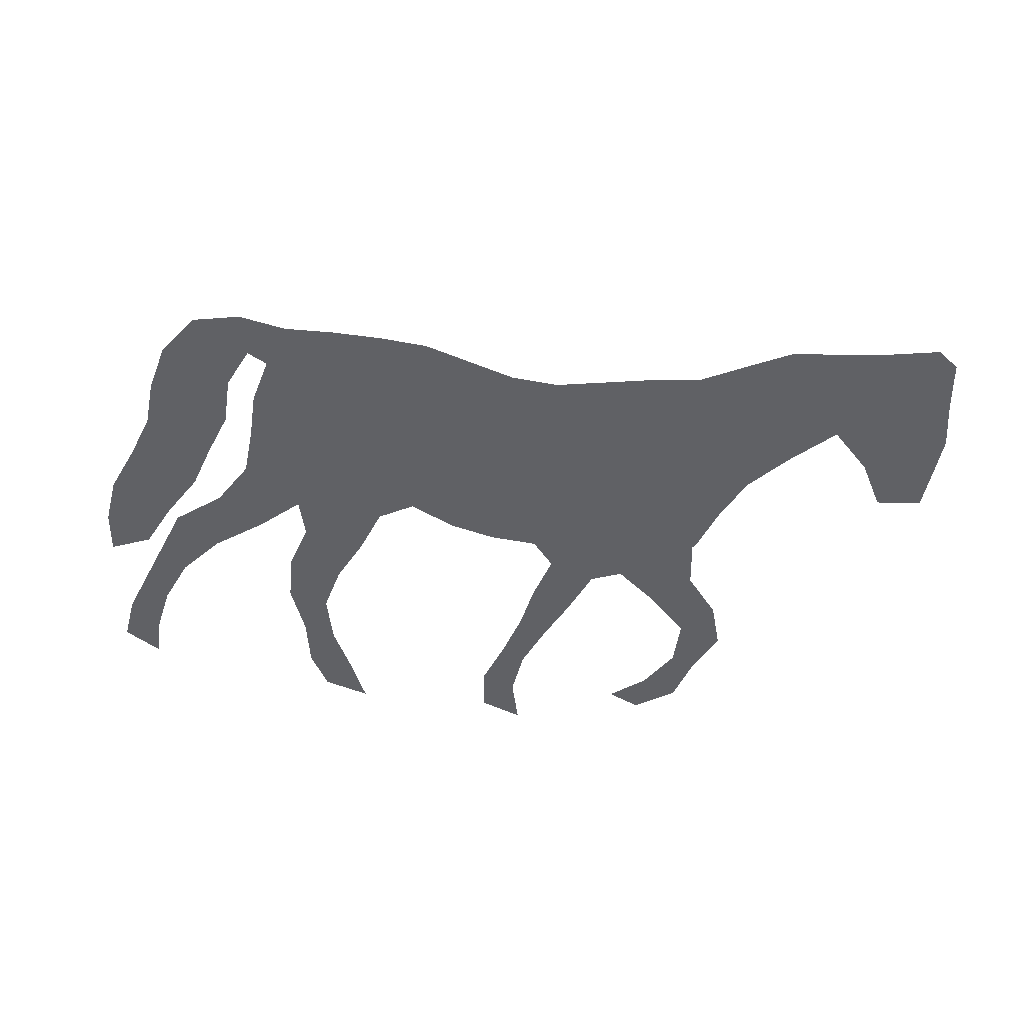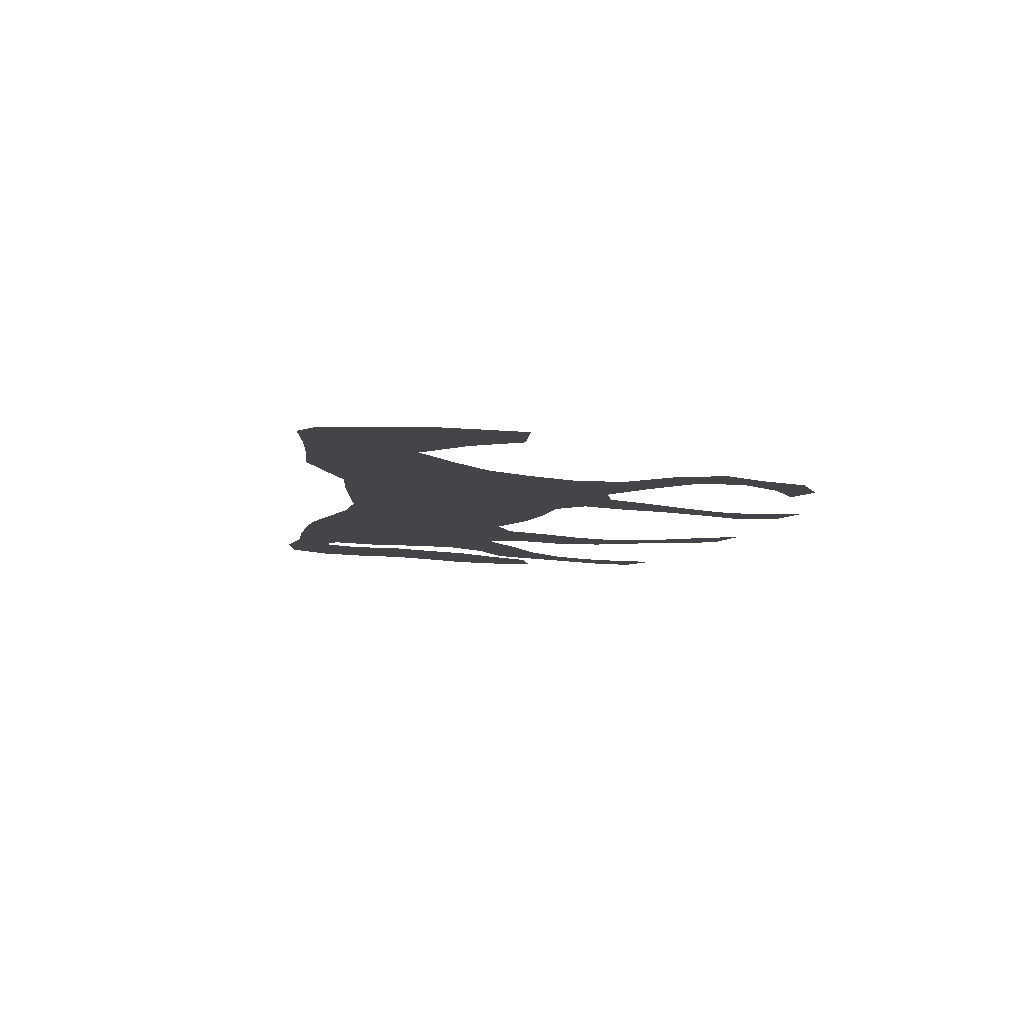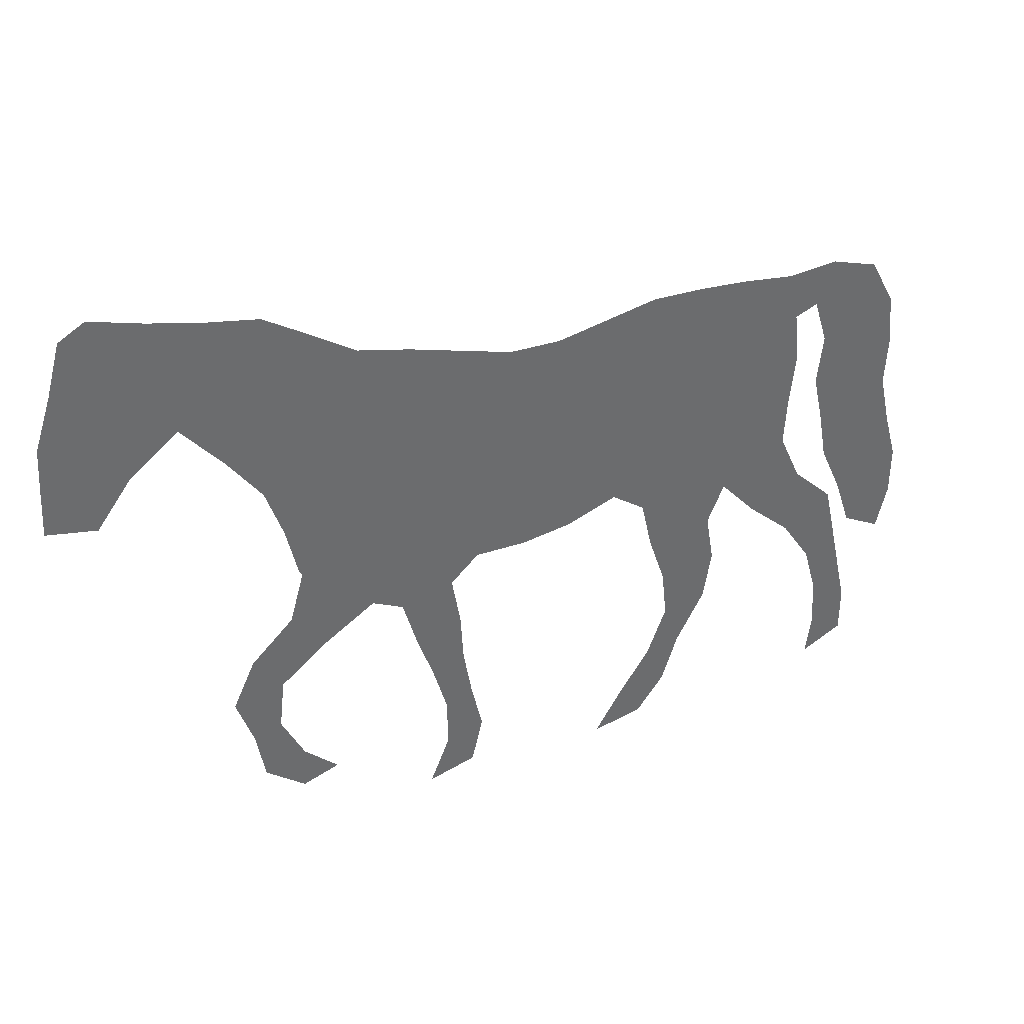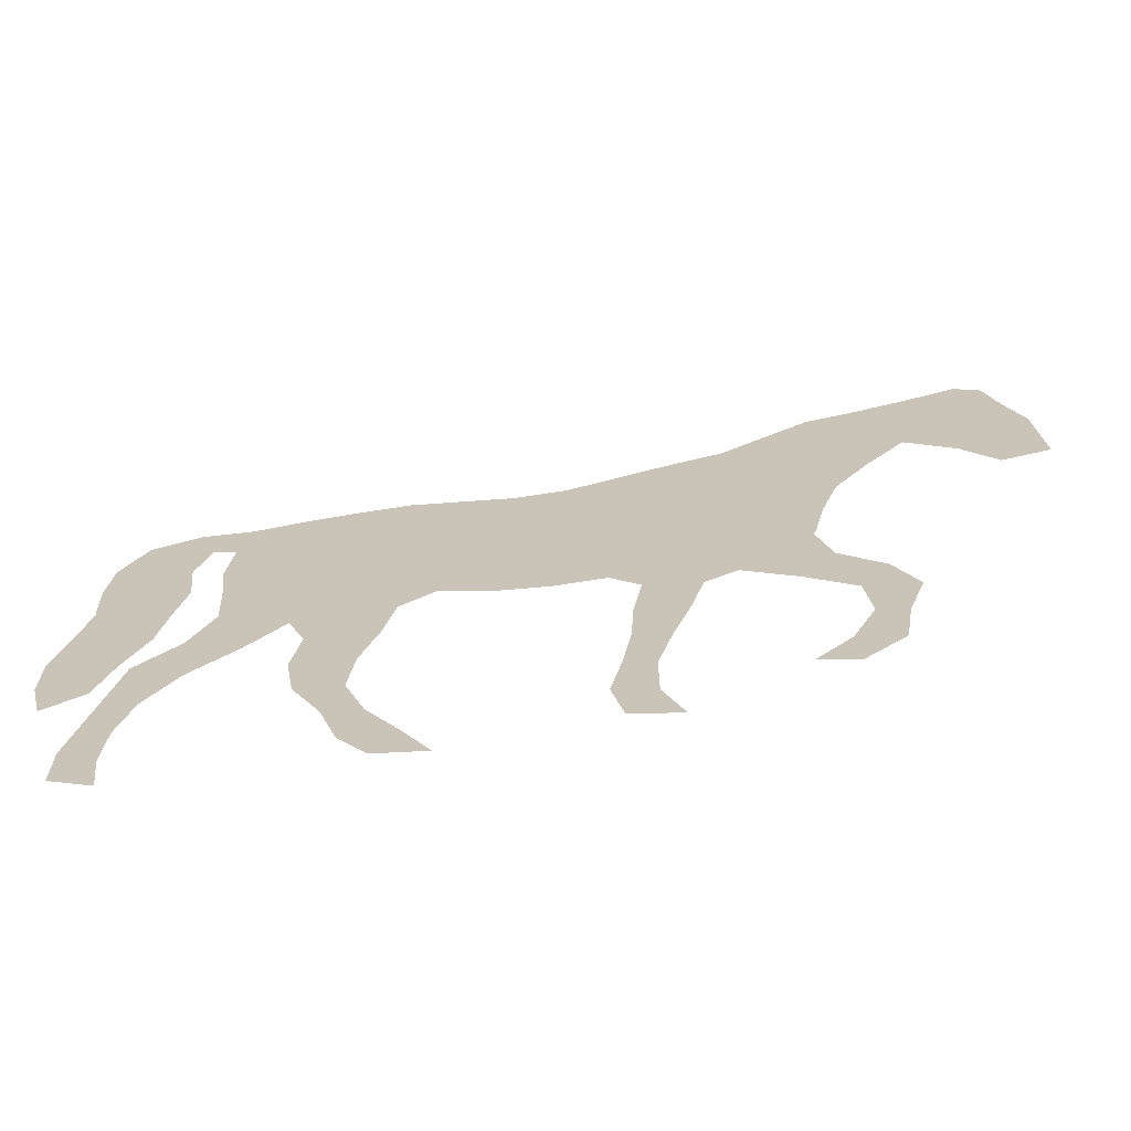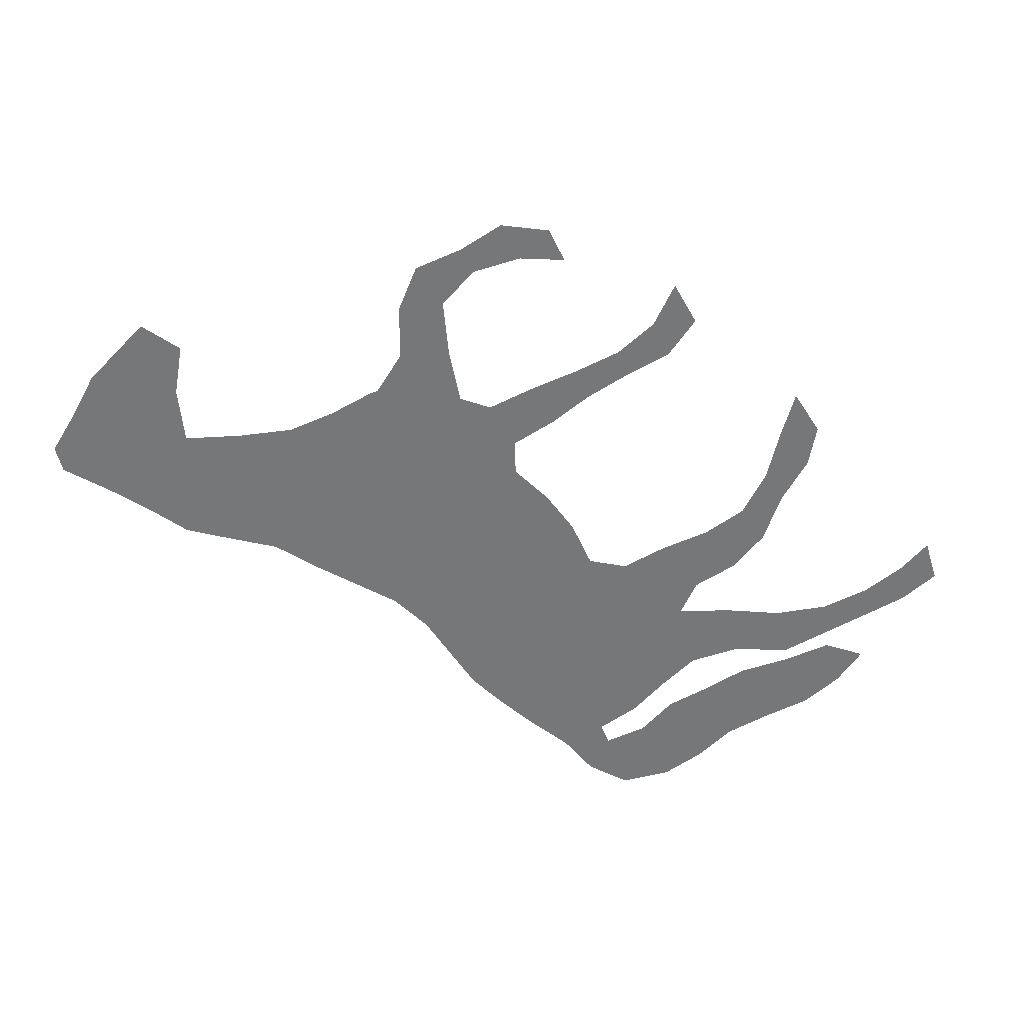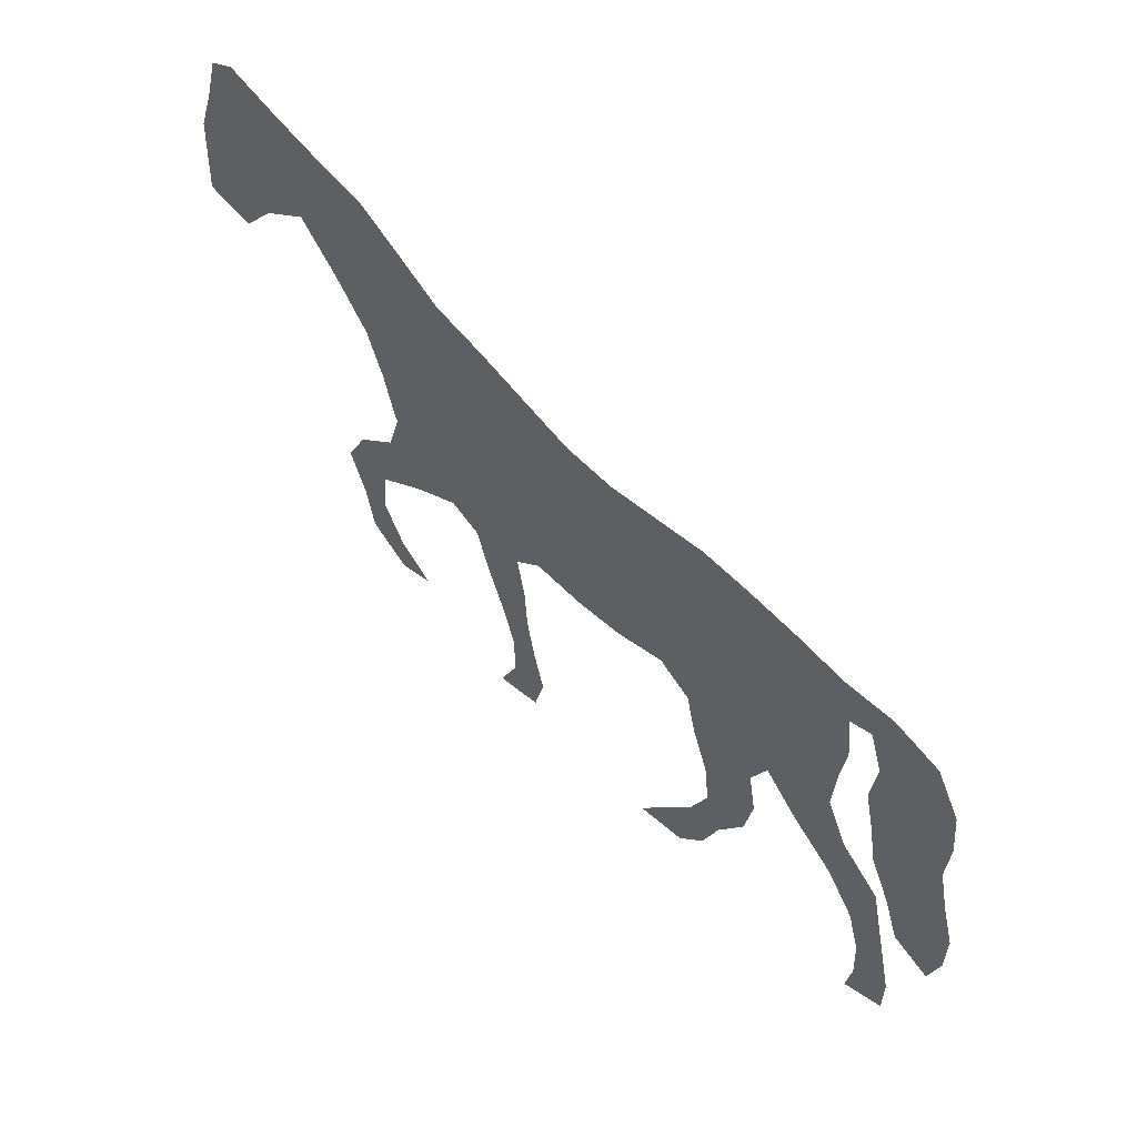
<metadata>
{"format":"obj","ext":"obj","renderer":"f3d","projection":"perspective","resolution":1024,"background":"white","views":[{"elev":-49.9,"azim":165.2,"up":"+Z"},{"elev":-8.9,"azim":-108.5,"up":"+Z"},{"elev":38.6,"azim":-26.2,"up":"+Y"},{"elev":-67.8,"azim":-172.2,"up":"+Y"},{"elev":-57.0,"azim":-47.2,"up":"+Z"},{"elev":59.2,"azim":45.0,"up":"+Y"}]}
</metadata>
<code>
v 0.2539 0.3808 0
v 0.2415 0.4365 0
v 0.2229 0.4923 0
v 0.1858 0.5449 0
v 0.1424 0.5975 0
v 0.08978 0.5573 0
v 0.05263 0.5077 0
v 0 0.5201 0
v 0.003096 0.5728 0
v 0.006192 0.6192 0
v 0.02477 0.6749 0
v 0.04025 0.7307 0
v 0.06811 0.7461 0
v 0.1238 0.7276 0
v 0.1796 0.7121 0
v 0.2353 0.6997 0
v 0.2817 0.6687 0
v 0.3313 0.6347 0
v 0.387 0.6192 0
v 0.4427 0.6006 0
v 0.4985 0.582 0
v 0.5542 0.5789 0
v 0.6099 0.5882 0
v 0.6656 0.5975 0
v 0.7214 0.5944 0
v 0.7771 0.5882 0
v 0.8328 0.5789 0
v 0.8885 0.582 0
v 0.9412 0.5635 0
v 0.969 0.5108 0
v 0.9752 0.4551 0
v 0.9721 0.3994 0
v 0.9845 0.3437 0
v 1 0.2879 0
v 1 0.2322 0
v 0.9876 0.1827 0
v 0.9443 0.2074 0
v 0.9257 0.2632 0
v 0.9009 0.3189 0
v 0.8916 0.3715 0
v 0.8793 0.4272 0
v 0.8854 0.483 0
v 0.87 0.5325 0
v 0.8452 0.5232 0
v 0.8514 0.4675 0
v 0.8452 0.4118 0
v 0.8421 0.356 0
v 0.8669 0.3003 0
v 0.9133 0.2539 0
v 0.9257 0.1981 0
v 0.9381 0.1424 0
v 0.9505 0.08669 0
v 0.9505 0.03406 0
v 0.904 0.01238 0
v 0.9102 0.05882 0
v 0.9071 0.1145 0
v 0.8916 0.1703 0
v 0.8576 0.2229 0
v 0.8081 0.2693 0
v 0.7678 0.3158 0
v 0.7492 0.2725 0
v 0.7585 0.2167 0
v 0.7492 0.161 0
v 0.7183 0.1053 0
v 0.6997 0.04954 0
v 0.6687 0.009288 0
v 0.613 0 0
v 0.644 0.04954 0
v 0.678 0.09907 0
v 0.6997 0.1548 0
v 0.6935 0.2105 0
v 0.6749 0.2662 0
v 0.6625 0.322 0
v 0.6254 0.3498 0
v 0.5697 0.3313 0
v 0.5139 0.3251 0
v 0.4582 0.3282 0
v 0.4272 0.3003 0
v 0.4365 0.2446 0
v 0.4396 0.1888 0
v 0.4489 0.1331 0
v 0.4613 0.0774 0
v 0.4489 0.02477 0
v 0.3963 0.01238 0
v 0.418 0.06502 0
v 0.418 0.1207 0
v 0.4025 0.1765 0
v 0.3839 0.2322 0
v 0.3684 0.2879 0
v 0.3344 0.3065 0
v 0.2786 0.2725 0
v 0.226 0.2322 0
v 0.2198 0.1765 0
v 0.2446 0.1238 0
v 0.2817 0.08669 0
v 0.2415 0.0743 0
v 0.1981 0.1115 0
v 0.1888 0.1672 0
v 0.1703 0.2229 0
v 0.1951 0.2755 0
v 0.2415 0.3189 0
v 0.257 0.3746 0
f 53 55 54
f 52 55 53
f 52 56 55
f 51 56 52
f 7 9 8
f 28 43 29
f 27 43 28
f 3 19 18
f 2 19 3
f 3 18 4
f 5 16 15
f 12 14 13
f 5 15 14
f 83 85 84
f 94 97 96
f 94 96 95
f 4 18 17
f 5 17 16
f 4 17 5
f 2 20 19
f 21 76 22
f 27 44 43
f 26 44 27
f 30 42 31
f 29 43 42
f 29 42 30
f 6 9 7
f 6 10 9
f 11 14 12
f 5 14 11
f 6 11 10
f 5 11 6
f 90 101 91
f 92 99 93
f 93 97 94
f 22 74 23
f 23 74 24
f 24 74 25
f 46 74 73
f 79 89 88
f 79 88 80
f 20 77 21
f 21 77 76
f 2 77 20
f 45 74 46
f 25 74 45
f 26 45 44
f 25 45 26
f 32 40 33
f 33 40 39
f 32 41 40
f 31 42 41
f 31 41 32
f 82 85 83
f 82 86 85
f 81 86 82
f 91 100 92
f 91 101 100
f 92 100 99
f 90 102 101
f 77 102 90
f 2 102 77
f 93 98 97
f 93 99 98
f 22 76 75
f 22 75 74
f 78 90 89
f 77 90 78
f 78 89 79
f 33 38 34
f 33 39 38
f 34 38 35
f 80 88 87
f 80 87 81
f 81 87 86
f 64 69 65
f 1 102 2
f 35 37 36
f 35 38 37
f 61 73 72
f 61 72 71
f 66 68 67
f 65 68 66
f 65 69 68
f 64 70 69
f 63 70 64
f 63 71 70
f 51 57 56
f 62 71 63
f 61 71 62
f 50 57 51
f 60 73 61
f 46 73 60
f 46 60 47
f 47 59 48
f 47 60 59
f 50 58 57
f 48 59 58
f 49 58 50
f 48 58 49

</code>
